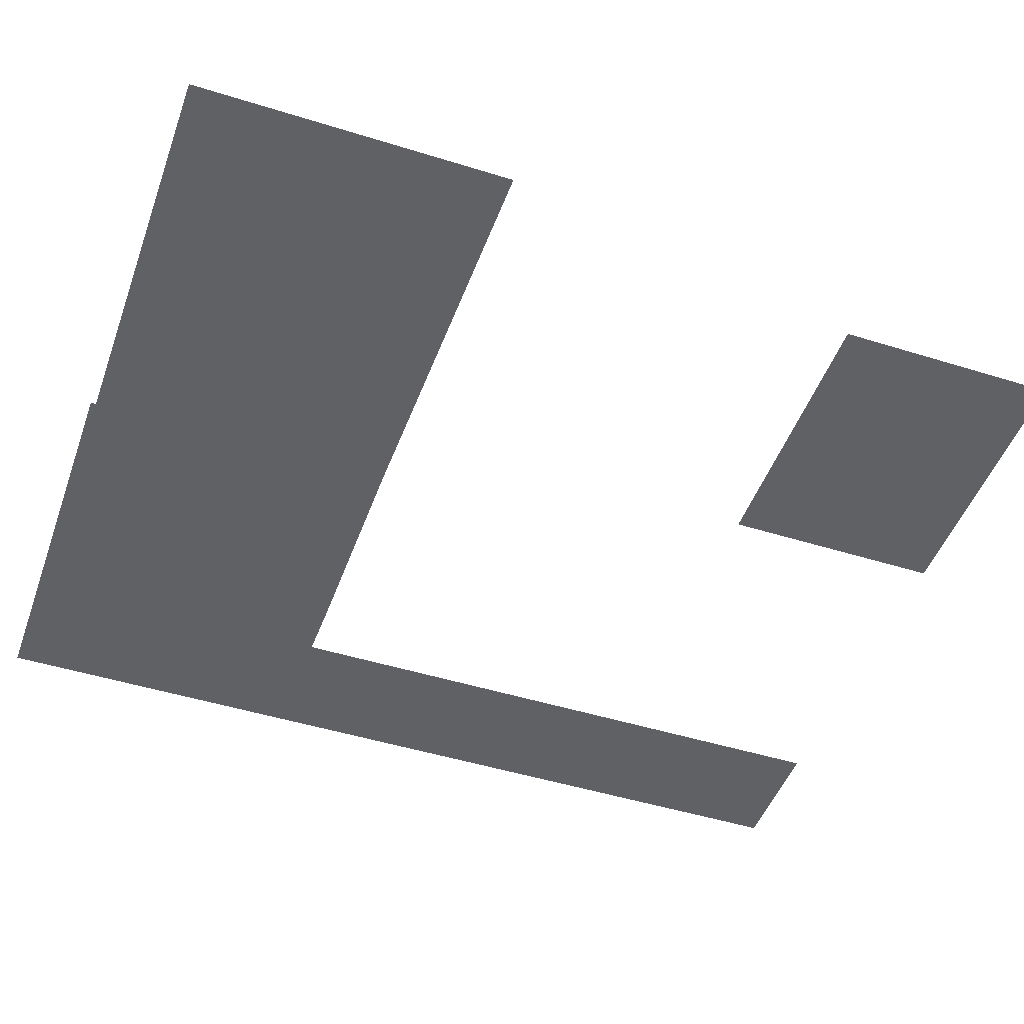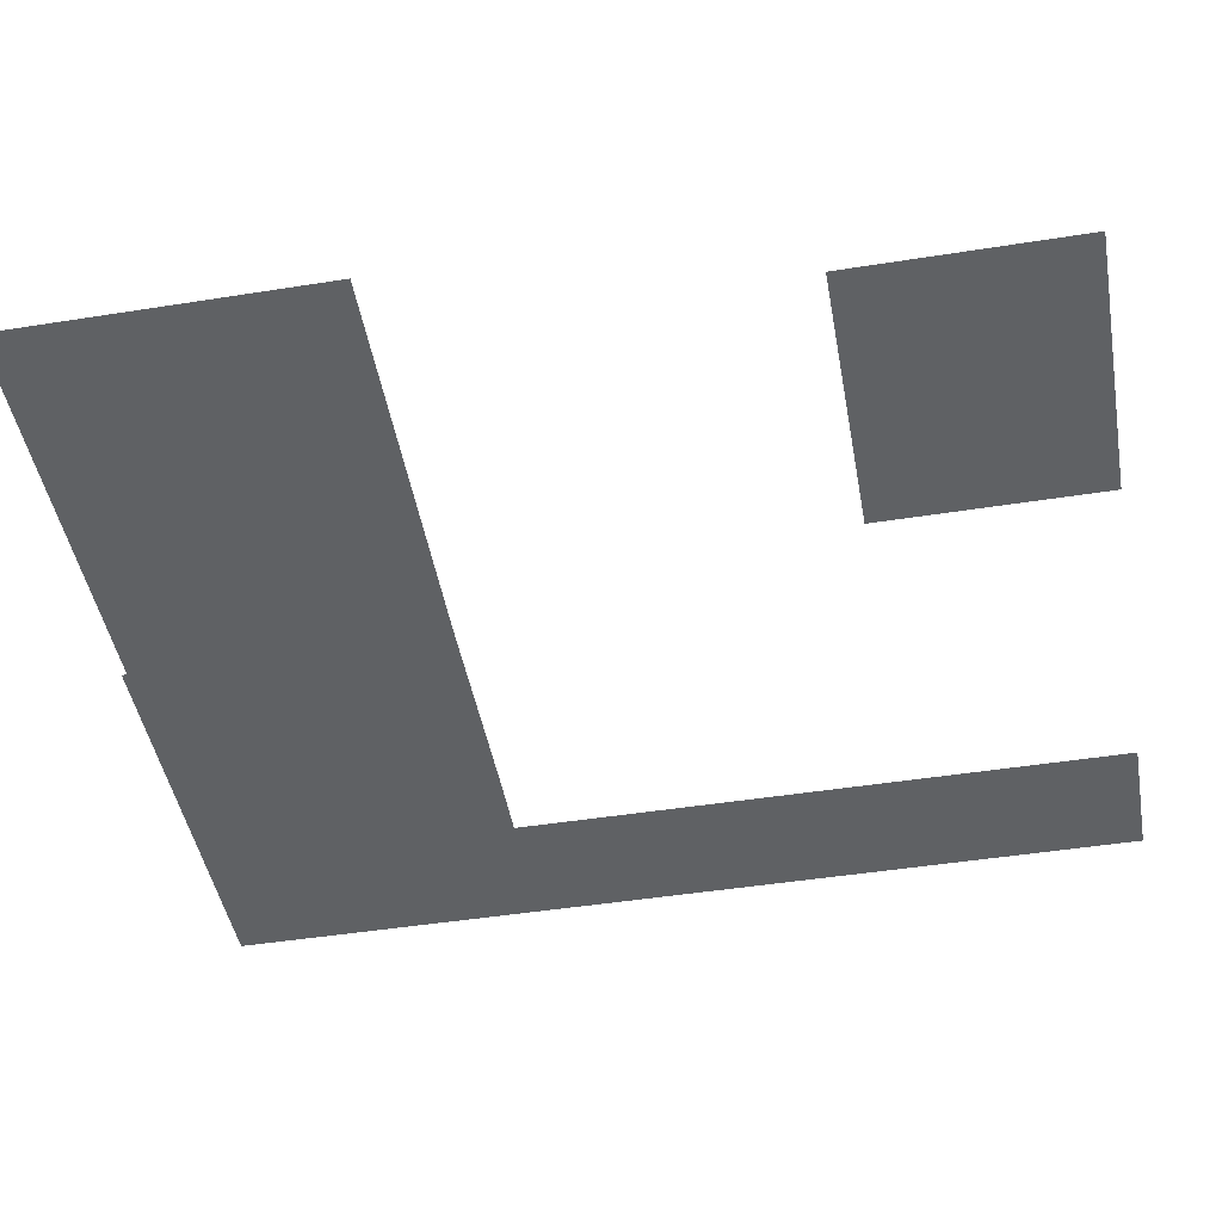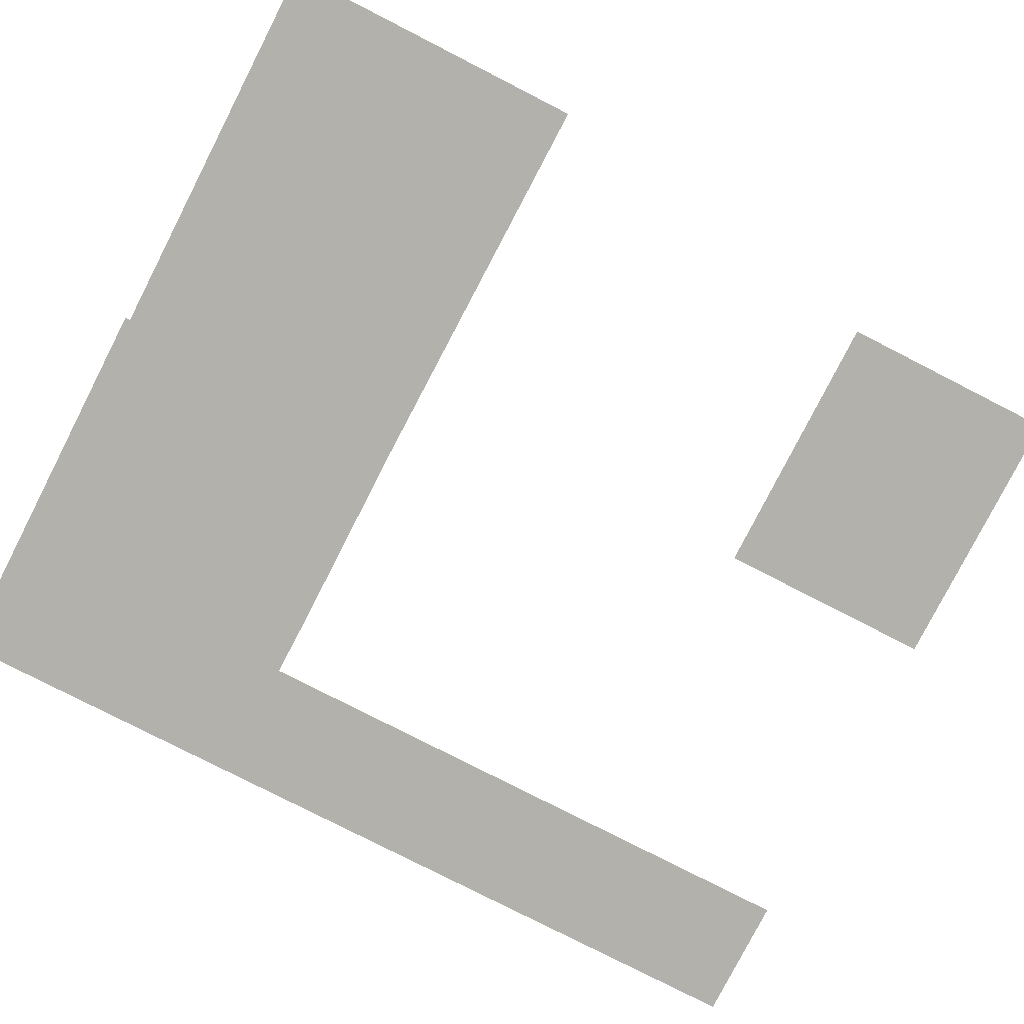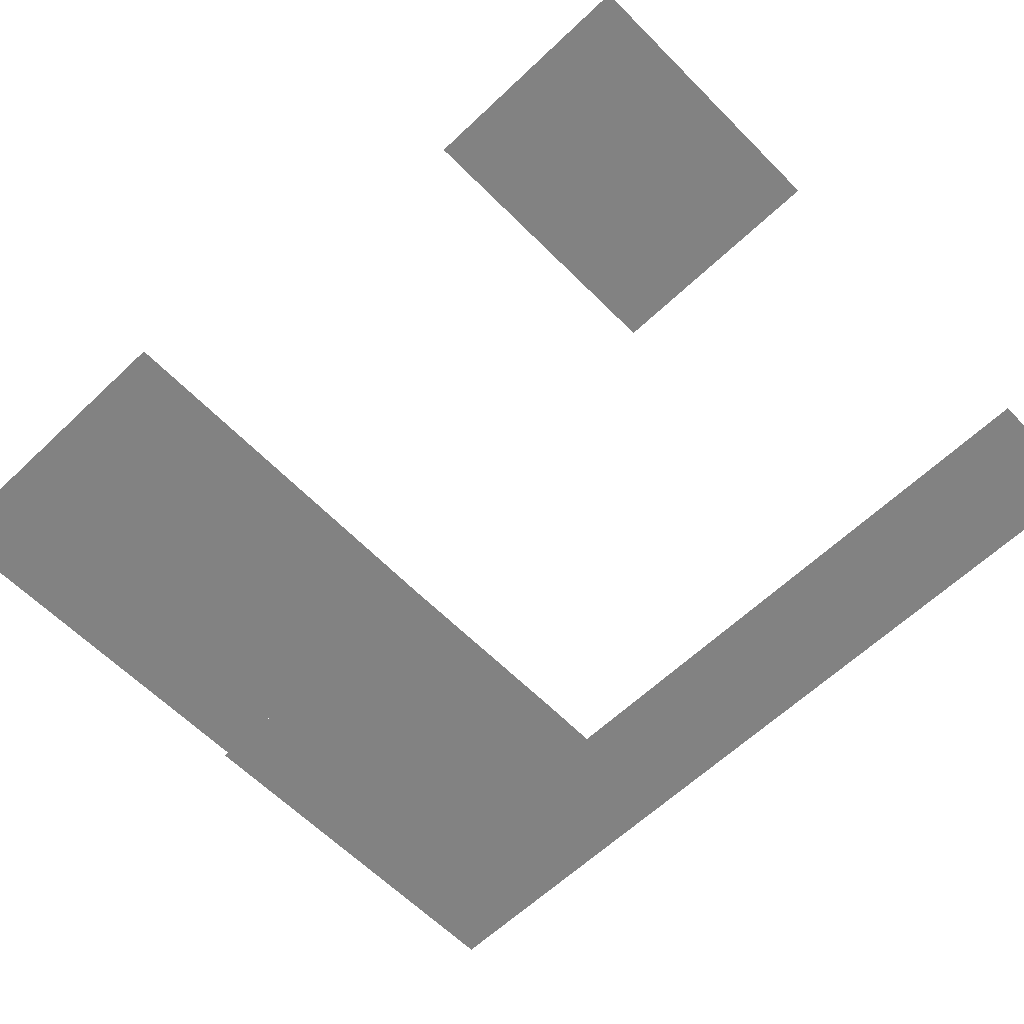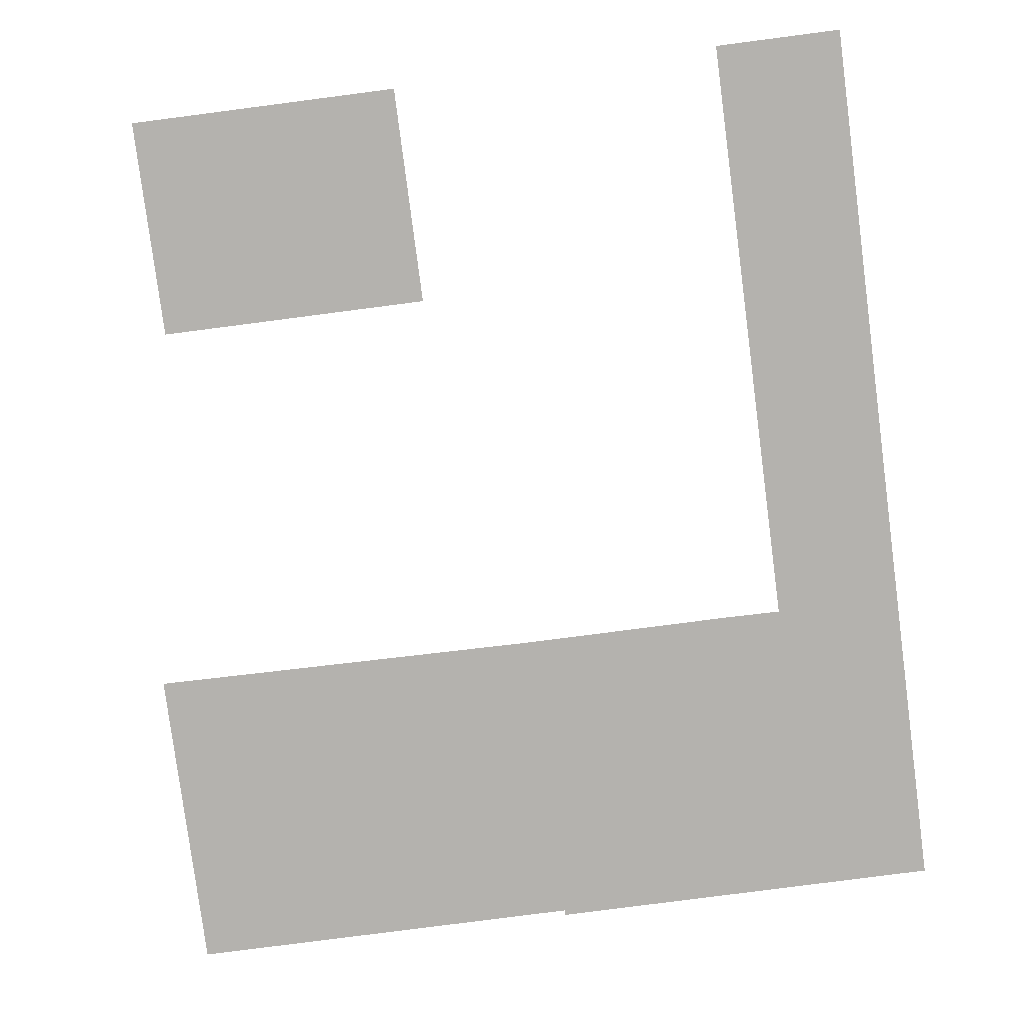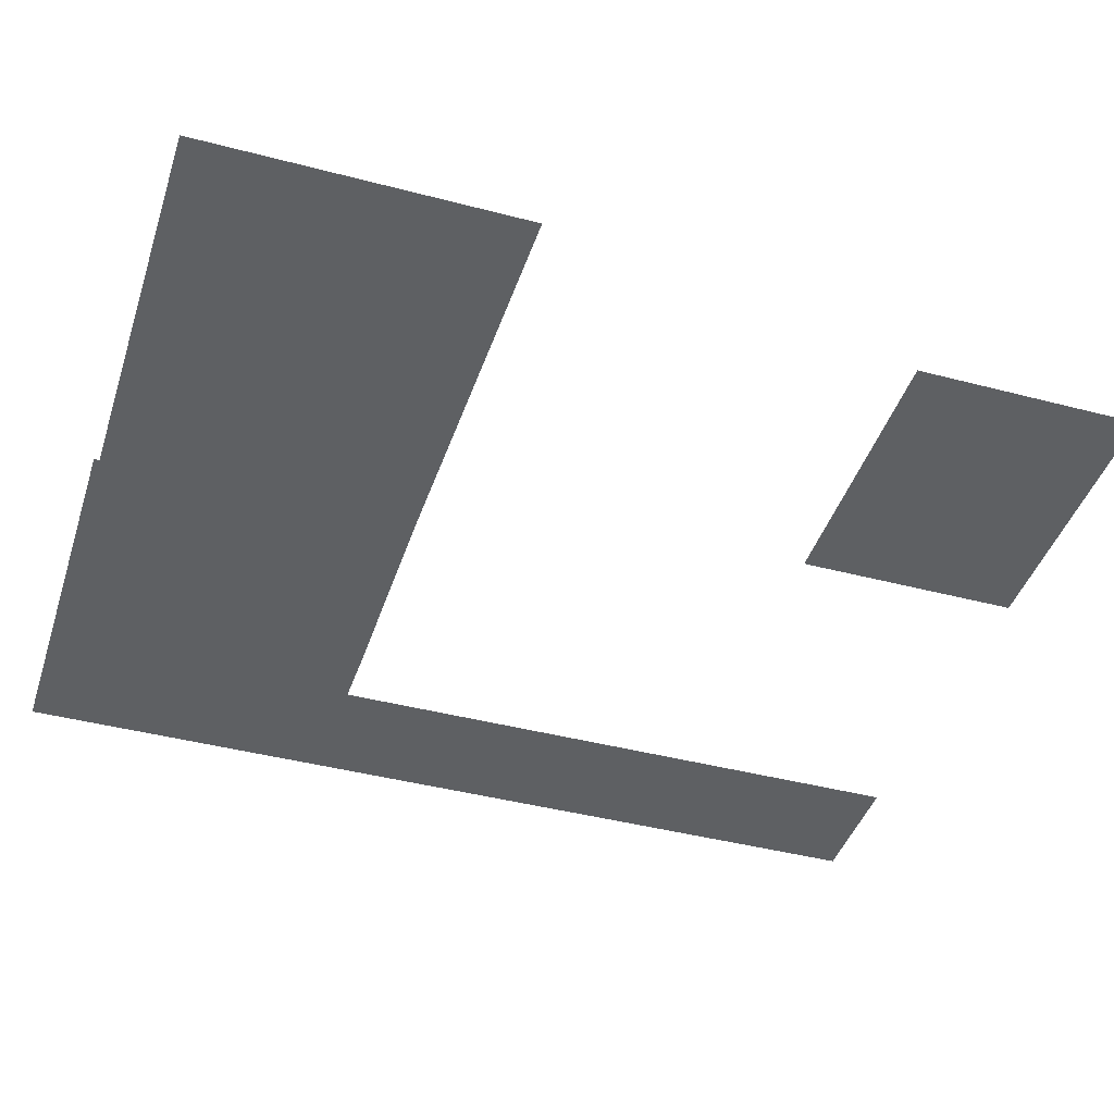
<metadata>
{"format":"obj","ext":"obj","renderer":"f3d","projection":"perspective","resolution":1024,"background":"white","views":[{"elev":-47.5,"azim":70.6,"up":"+Y"},{"elev":-46.2,"azim":100.3,"up":"+Y"},{"elev":-79.1,"azim":62.9,"up":"+Y"},{"elev":-60.7,"azim":134.2,"up":"+Y"},{"elev":-79.8,"azim":-172.6,"up":"+Y"},{"elev":-42.2,"azim":72.5,"up":"+Y"}]}
</metadata>
<code>
v 302 19 1377
v 1434 19 492
v 302 19 507
v 1434 19 492
v 302 19 1377
v 1434 19 1377
v -830 19 -570
v -467 19 -1197
v -830 19 -1197
v -467 19 -1197
v -830 19 -570
v -467 19 -570
v -467 19 509
v -467 19 -570
v -830 19 -570
v -830 19 -570
v -830 19 522
v -467 19 509
v -467 19 1392
v -467 19 509
v -830 19 522
v -830 19 522
v -830 19 1392
v -467 19 1392
v -297 19 1392
v -1 19 507
v -297 19 507
v -1 19 507
v -297 19 1392
v -1 19 1392
v -1 19 1392
v 302 19 507
v -1 19 507
v 302 19 507
v -1 19 1392
v 302 19 1392
v -467 19 1392
v -297 19 507
v -467 19 509
v -297 19 507
v -467 19 1392
v -297 19 1392
v 483 19 -570
v 1260 19 -1197
v 483 19 -1197
v 1260 19 -1197
v 483 19 -570
v 1260 19 -570
f 1 2 3
f 4 5 6
f 7 8 9
f 10 11 12
f 13 14 15
f 16 17 18
f 19 20 21
f 22 23 24
f 25 26 27
f 28 29 30
f 31 32 33
f 34 35 36
f 37 38 39
f 40 41 42
f 43 44 45
f 46 47 48

</code>
